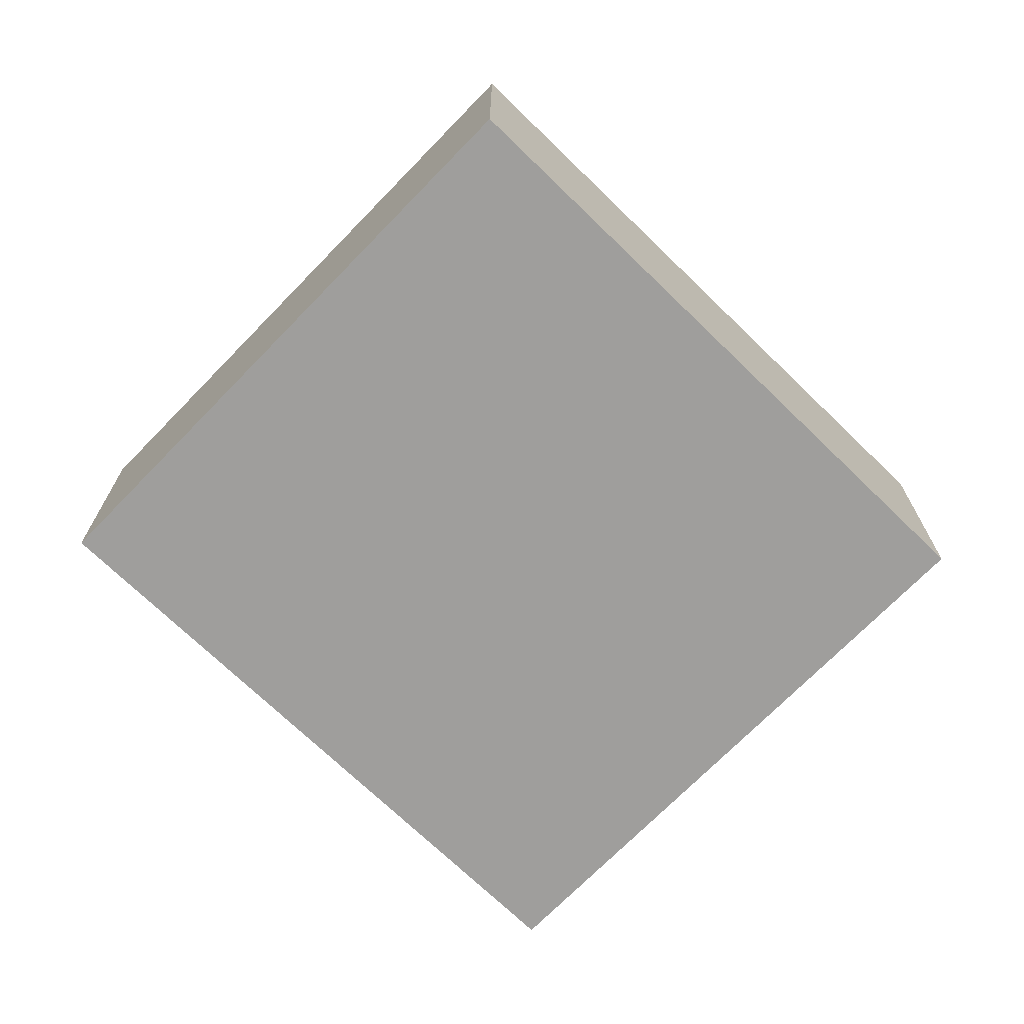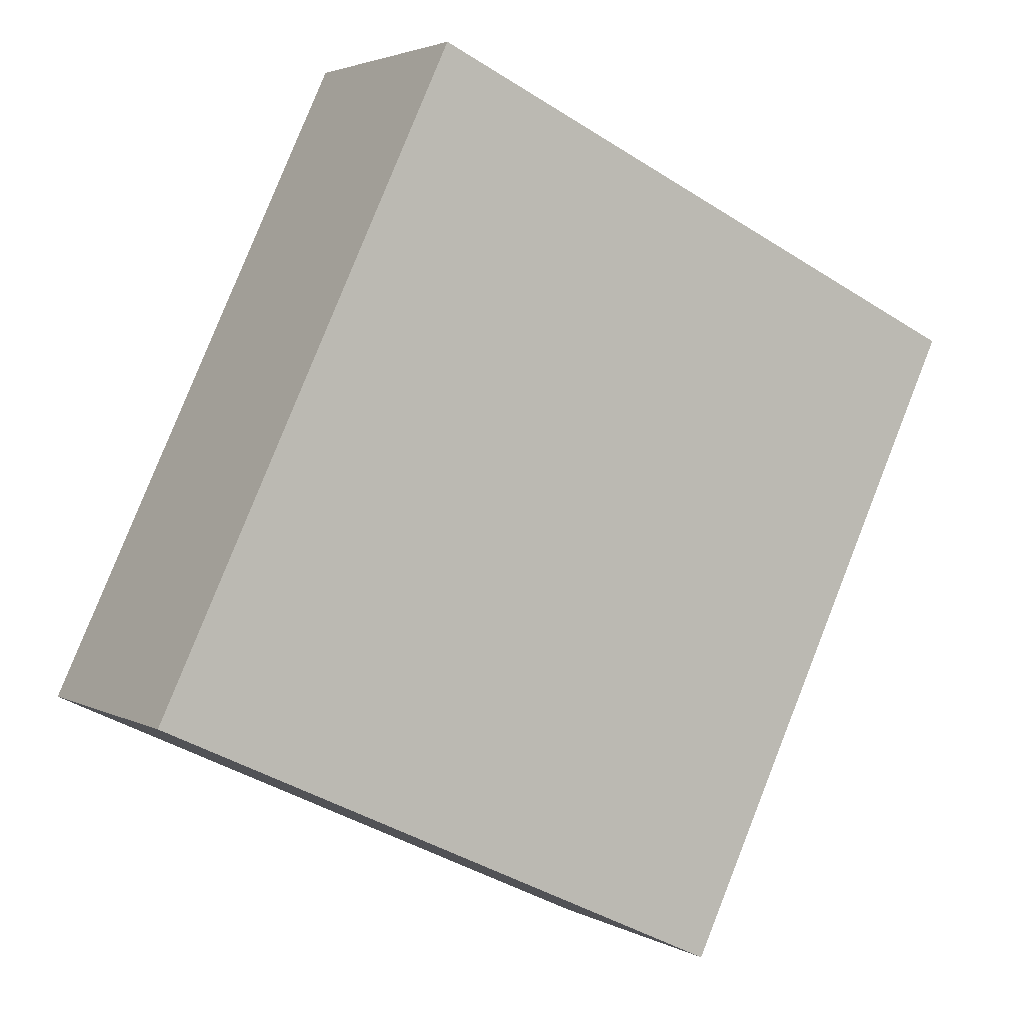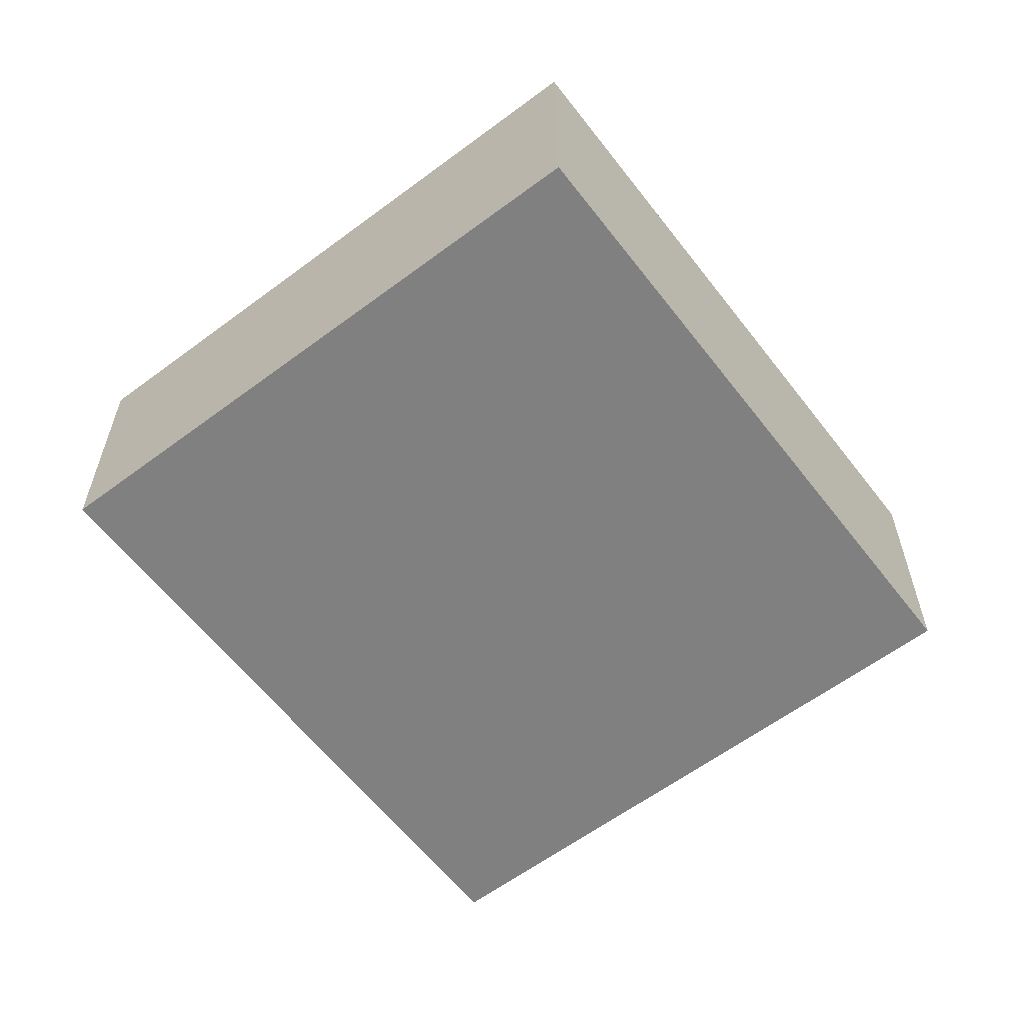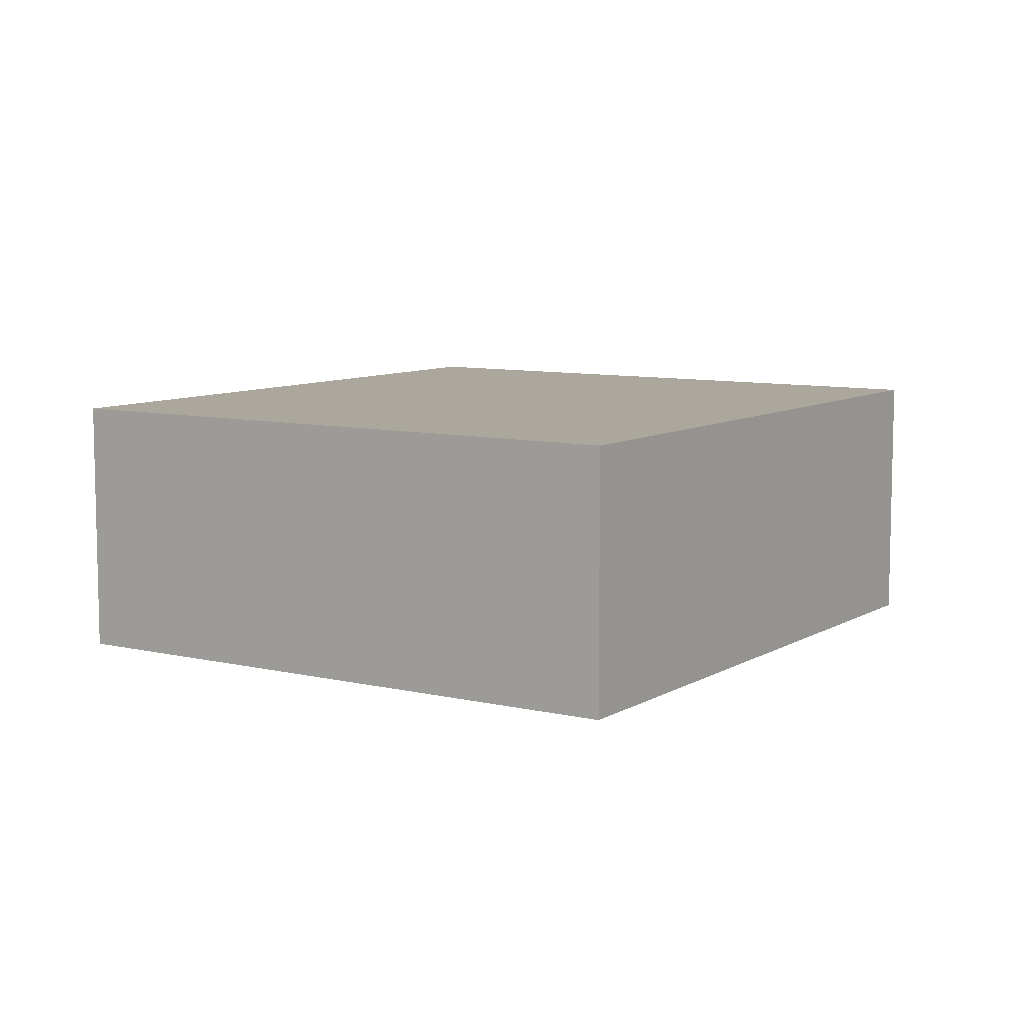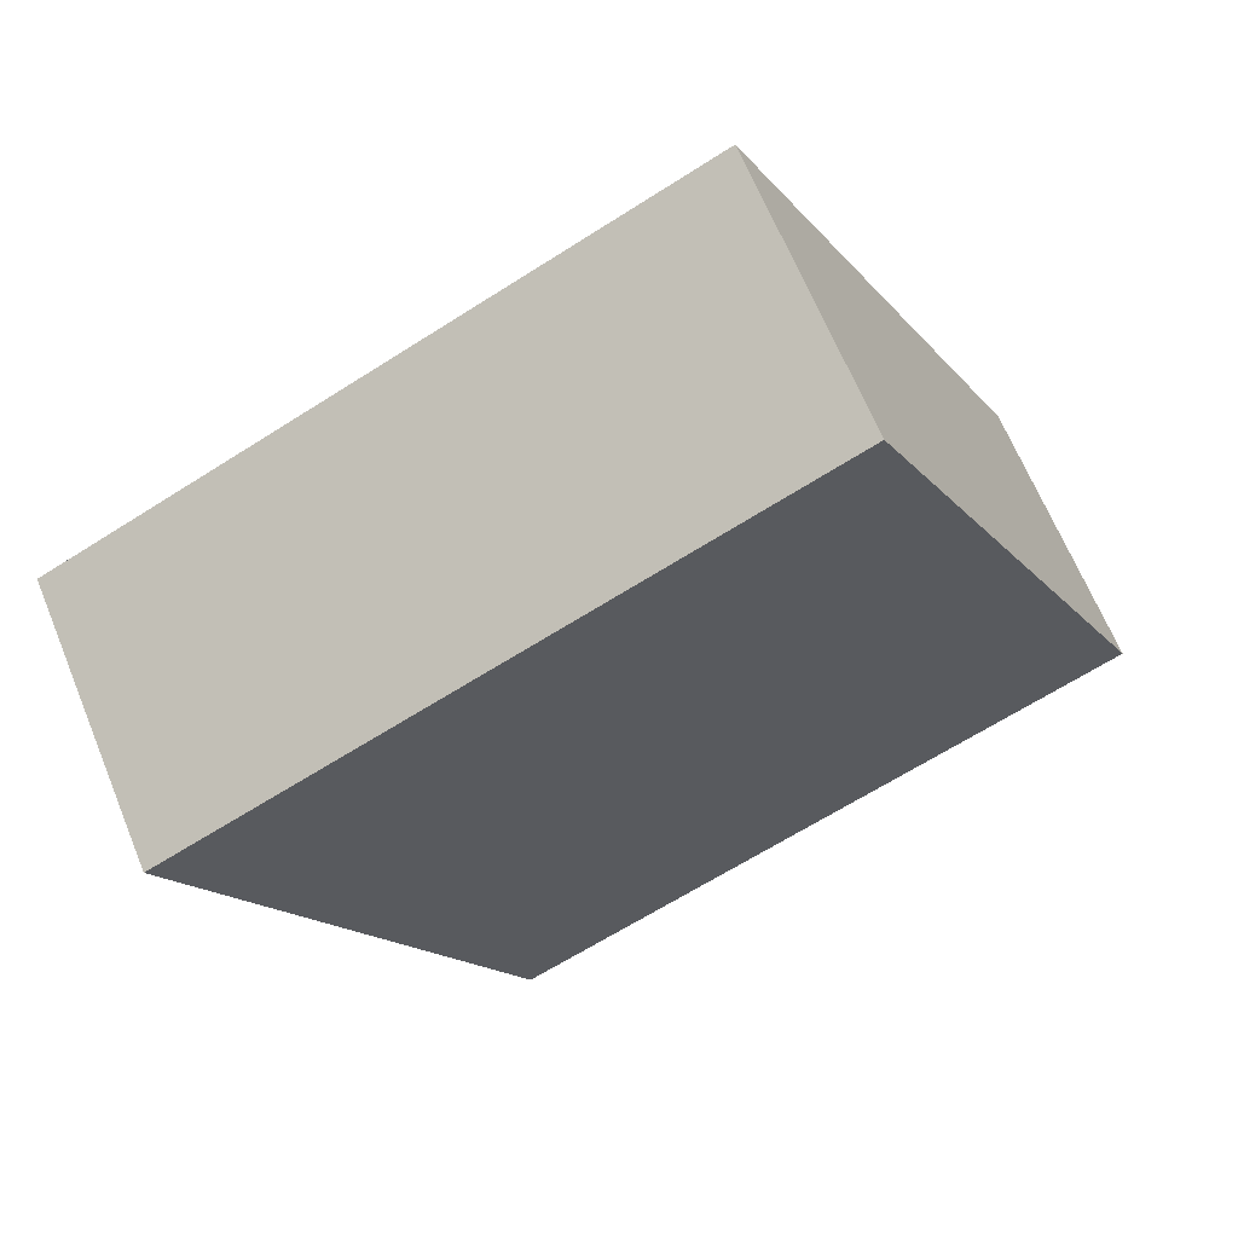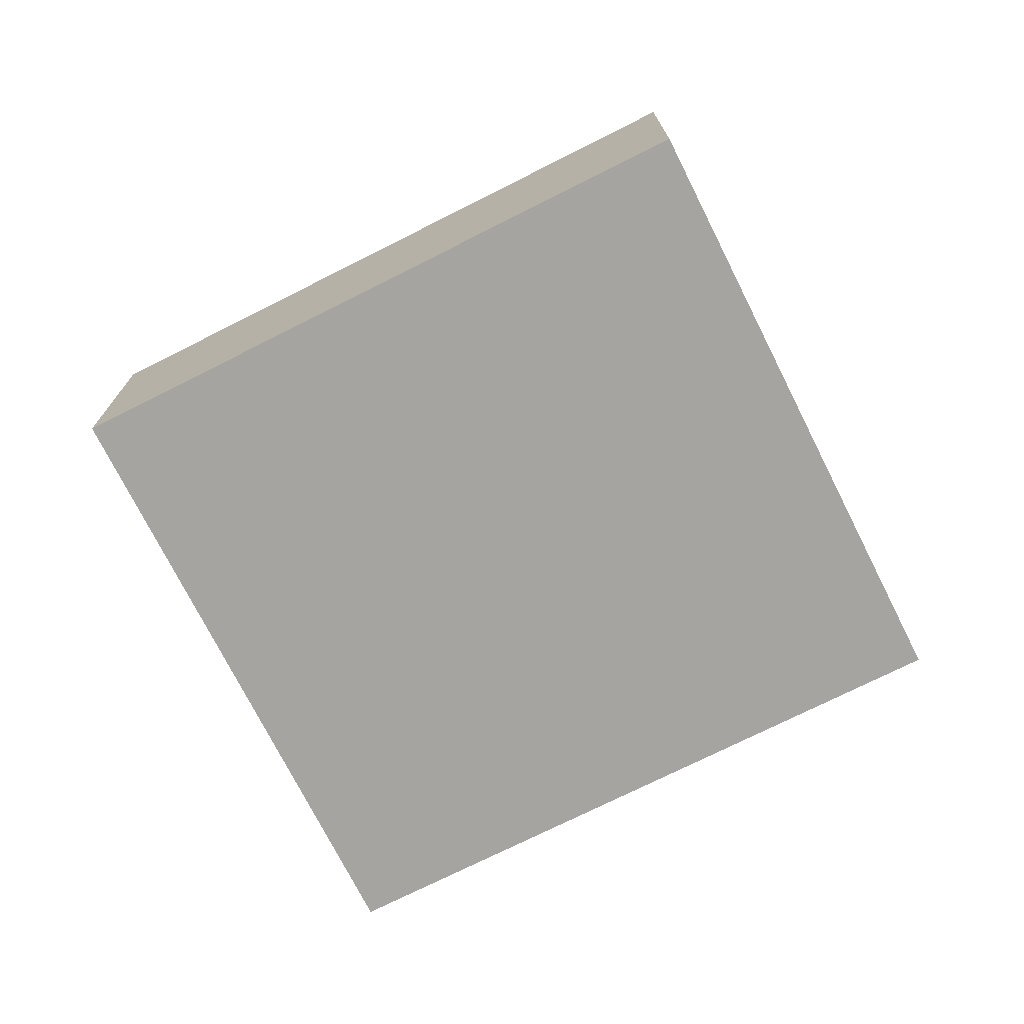
<metadata>
{"format":"obj","ext":"obj","renderer":"f3d","projection":"perspective","resolution":1024,"background":"white","views":[{"elev":-71.0,"azim":20.7,"up":"+Y"},{"elev":3.0,"azim":150.0,"up":"+Z"},{"elev":-60.2,"azim":12.3,"up":"+Y"},{"elev":8.4,"azim":7.9,"up":"+Y"},{"elev":65.7,"azim":-22.3,"up":"+Z"},{"elev":-73.5,"azim":-88.4,"up":"+Y"}]}
</metadata>
<code>
v  0 2.53 1.549e-16
v  8.453 2.53 -3.386
v  2.825 2.53 -6.025
v  5.628 2.53 2.639
v  8.453 2.073e-16 -3.386
v  2.825 3.689e-16 -6.025
v  0 0 0
v  5.628 -1.616e-16 2.639
g defaultobject
f 1 2 3
f 2 1 4
f 5 3 2
f 3 5 6
f 6 1 3
f 1 6 7
f 7 4 1
f 4 7 8
f 8 2 4
f 2 8 5
f 5 7 6
f 7 5 8

</code>
